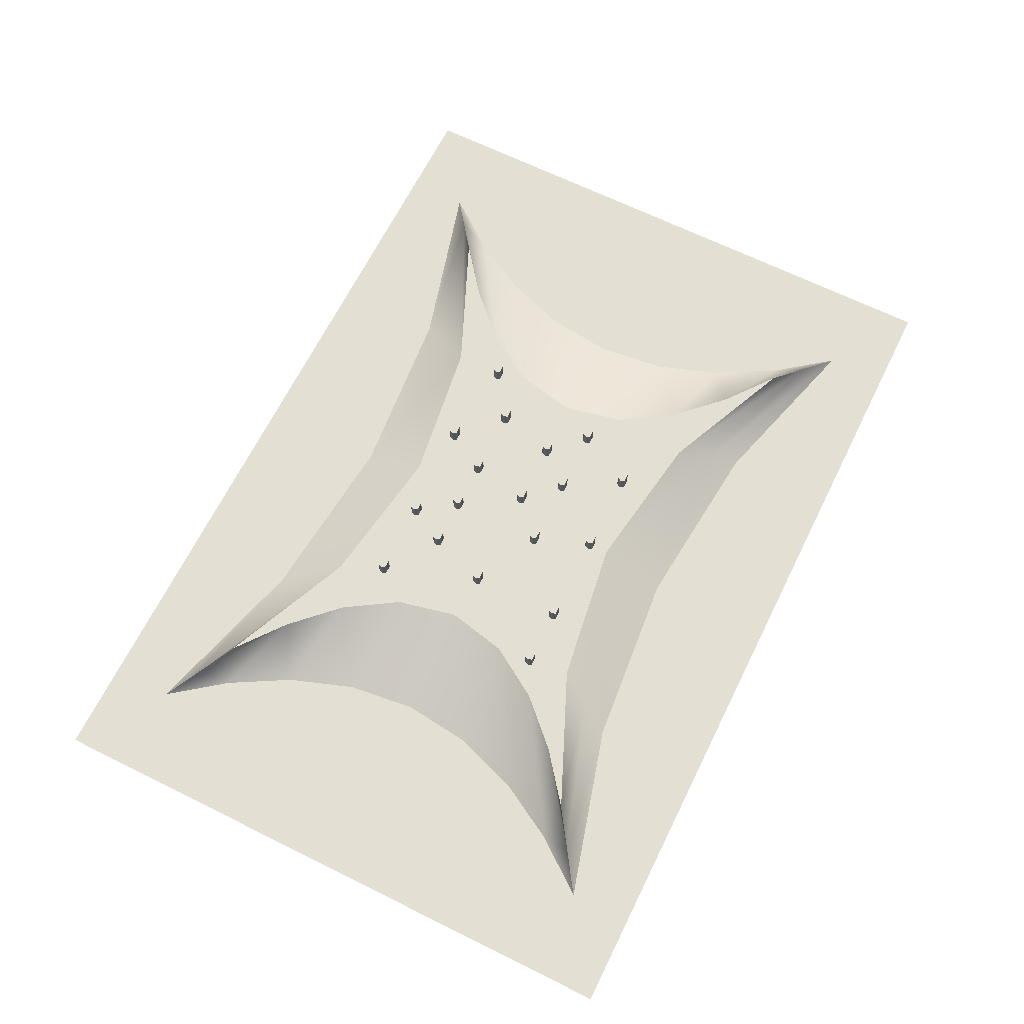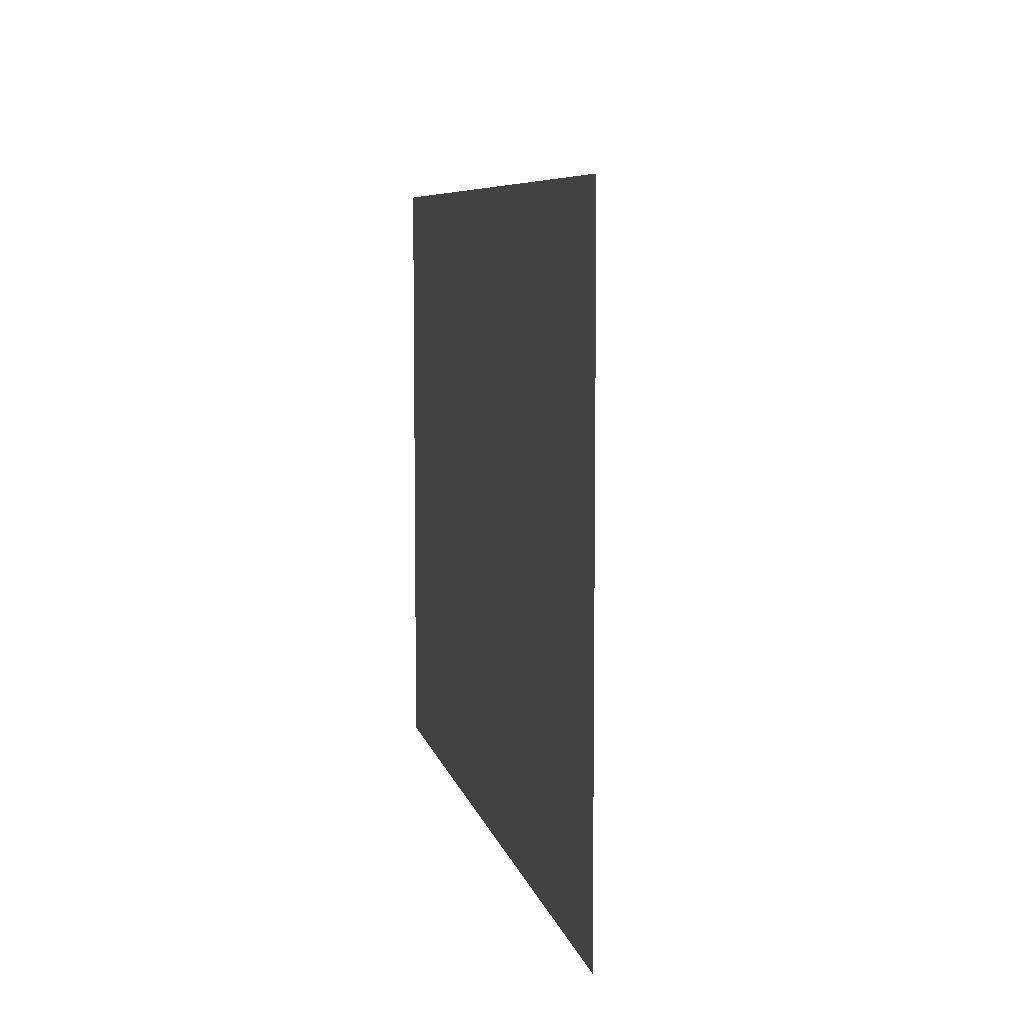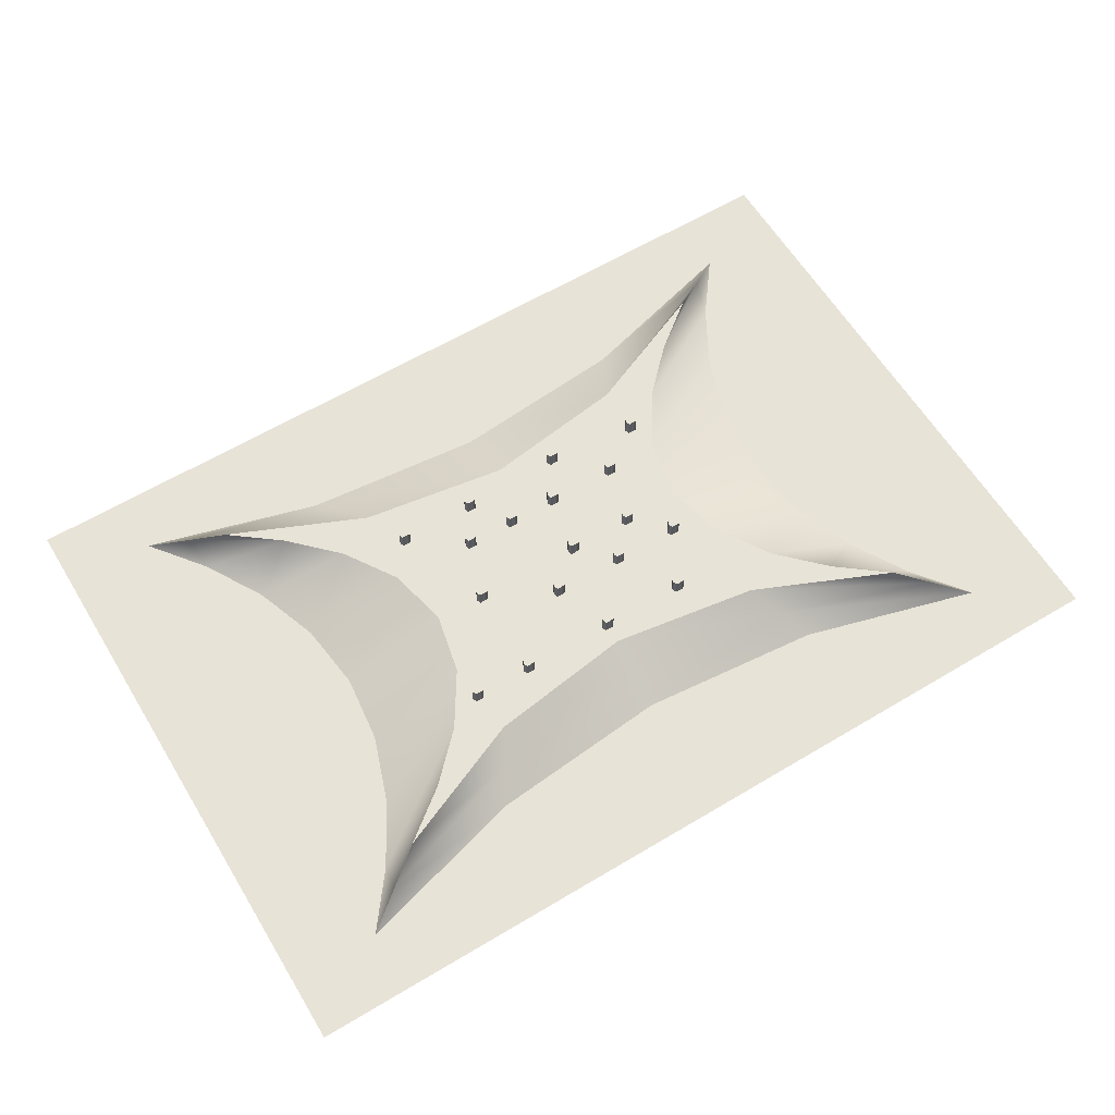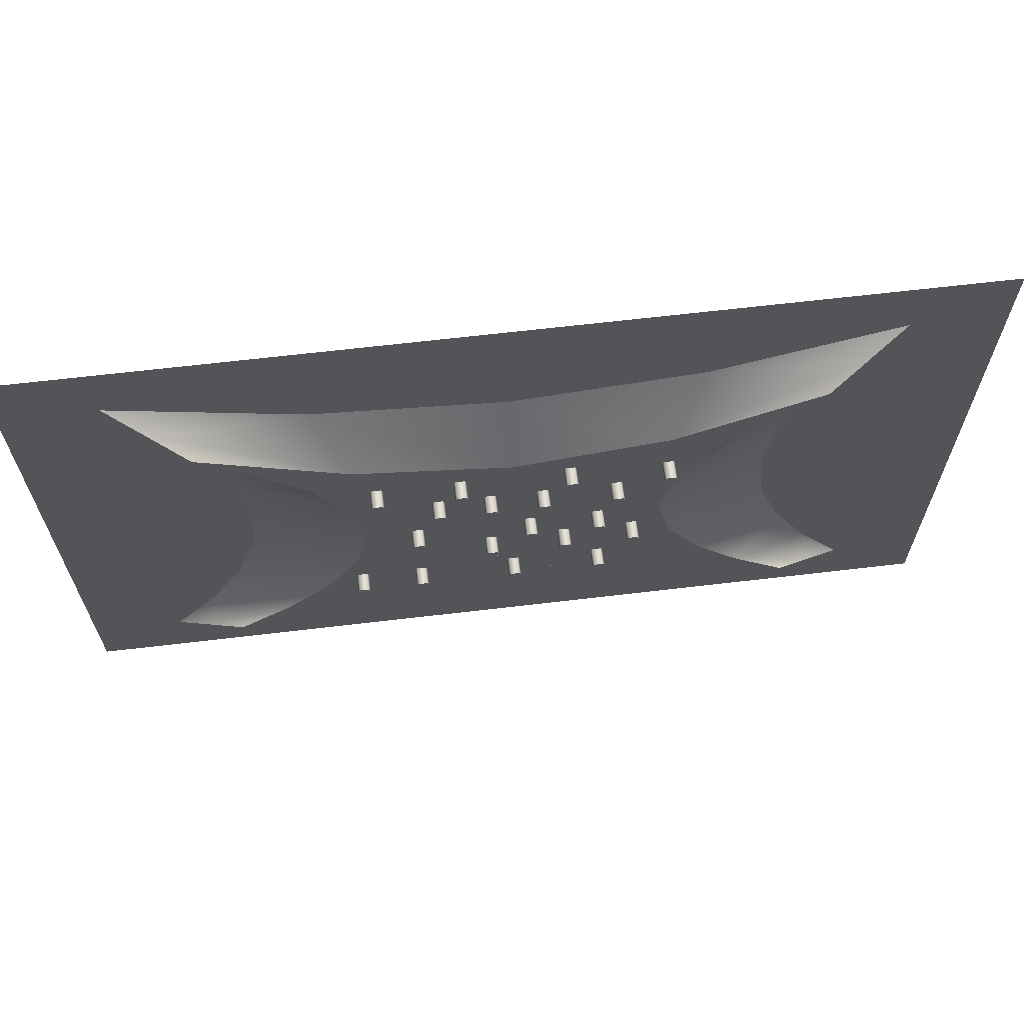
<metadata>
{"format":"obj","ext":"obj","renderer":"f3d","projection":"perspective","resolution":1024,"background":"white","views":[{"elev":66.5,"azim":116.4,"up":"+Y"},{"elev":7.1,"azim":78.5,"up":"+Z"},{"elev":61.5,"azim":148.7,"up":"+Y"},{"elev":65.6,"azim":173.2,"up":"+Z"}]}
</metadata>
<code>
g vegetation
o object_1
v -36.52 4 -24.76
v -36.52 6 -24.76
v -36.32 4 -25.23
v -36.32 6 -25.23
v -36.52 4 -25.71
v -36.52 6 -25.71
v -37.52 4 -25.71
v -37.52 6 -25.71
v -37.73 4 -25.23
v -37.73 6 -25.23
v -37.52 4 -24.76
v -37.52 6 -24.76
f 1 3 4 2
f 3 5 6 4
f 5 7 8 6
f 7 9 10 8
f 9 11 12 10
f 11 1 2 12
f 11 9 7
f 1 11 7
f 3 1 5
f 7 5 1
f 12 8 10
f 2 8 12
f 4 6 2
f 8 2 6
o object_2
v -68.51 4 -25.33
v -68.51 6 -25.33
v -68.3 4 -25.81
v -68.3 6 -25.81
v -68.51 4 -26.28
v -68.51 6 -26.28
v -69.51 4 -26.28
v -69.51 6 -26.28
v -69.72 4 -25.81
v -69.72 6 -25.81
v -69.51 4 -25.33
v -69.51 6 -25.33
f 13 15 16 14
f 15 17 18 16
f 17 19 20 18
f 19 21 22 20
f 21 23 24 22
f 23 13 14 24
f 23 21 19
f 13 23 19
f 15 13 17
f 19 17 13
f 24 20 22
f 14 20 24
f 16 18 14
f 20 14 18
o object_3
v -33.67 4 -47.26
v -33.67 6 -47.26
v -33.46 4 -47.74
v -33.46 6 -47.74
v -33.67 4 -48.22
v -33.67 6 -48.22
v -34.67 4 -48.22
v -34.67 6 -48.22
v -34.88 4 -47.74
v -34.88 6 -47.74
v -34.67 4 -47.26
v -34.67 6 -47.26
f 25 27 28 26
f 27 29 30 28
f 29 31 32 30
f 31 33 34 32
f 33 35 36 34
f 35 25 26 36
f 35 33 31
f 25 35 31
f 27 25 29
f 31 29 25
f 36 32 34
f 26 32 36
f 28 30 26
f 32 26 30
o object_4
v -45.62 4 -24.74
v -45.62 6 -24.74
v -45.42 4 -25.21
v -45.42 6 -25.21
v -45.62 4 -25.69
v -45.62 6 -25.69
v -46.63 4 -25.69
v -46.63 6 -25.69
v -46.83 4 -25.21
v -46.83 6 -25.21
v -46.63 4 -24.74
v -46.63 6 -24.74
f 37 39 40 38
f 39 41 42 40
f 41 43 44 42
f 43 45 46 44
f 45 47 48 46
f 47 37 38 48
f 47 45 43
f 37 47 43
f 39 37 41
f 43 41 37
f 48 44 46
f 38 44 48
f 40 42 38
f 44 38 42
o object_5
v -43.13 4 -29.27
v -43.13 6 -29.27
v -42.92 4 -29.74
v -42.92 6 -29.74
v -43.13 4 -30.22
v -43.13 6 -30.22
v -44.13 4 -30.22
v -44.13 6 -30.22
v -44.34 4 -29.74
v -44.34 6 -29.74
v -44.13 4 -29.27
v -44.13 6 -29.27
f 49 51 52 50
f 51 53 54 52
f 53 55 56 54
f 55 57 58 56
f 57 59 60 58
f 59 49 50 60
f 59 57 55
f 49 59 55
f 51 49 53
f 55 53 49
f 60 56 58
f 50 56 60
f 52 54 50
f 56 50 54
o object_6
v -61.05 4 -36.34
v -61.05 6 -36.34
v -60.84 4 -36.82
v -60.84 6 -36.82
v -61.05 4 -37.3
v -61.05 6 -37.3
v -62.05 4 -37.3
v -62.05 6 -37.3
v -62.26 4 -36.82
v -62.26 6 -36.82
v -62.05 4 -36.34
v -62.05 6 -36.34
f 61 63 64 62
f 63 65 66 64
f 65 67 68 66
f 67 69 70 68
f 69 71 72 70
f 71 61 62 72
f 71 69 67
f 61 71 67
f 63 61 65
f 67 65 61
f 72 68 70
f 62 68 72
f 64 66 62
f 68 62 66
o object_7
v -57.67 4 -24.23
v -57.67 6 -24.23
v -57.47 4 -24.71
v -57.47 6 -24.71
v -57.67 4 -25.18
v -57.67 6 -25.18
v -58.68 4 -25.18
v -58.68 6 -25.18
v -58.88 4 -24.71
v -58.88 6 -24.71
v -58.68 4 -24.23
v -58.68 6 -24.23
f 73 75 76 74
f 75 77 78 76
f 77 79 80 78
f 79 81 82 80
f 81 83 84 82
f 83 73 74 84
f 83 81 79
f 73 83 79
f 75 73 77
f 79 77 73
f 84 80 82
f 74 80 84
f 76 78 74
f 80 74 78
o object_8
v -53.35 4 -36.34
v -53.35 6 -36.34
v -53.15 4 -36.82
v -53.15 6 -36.82
v -53.35 4 -37.3
v -53.35 6 -37.3
v -54.36 4 -37.3
v -54.36 6 -37.3
v -54.56 4 -36.82
v -54.56 6 -36.82
v -54.36 4 -36.34
v -54.36 6 -36.34
f 85 87 88 86
f 87 89 90 88
f 89 91 92 90
f 91 93 94 92
f 93 95 96 94
f 95 85 86 96
f 95 93 91
f 85 95 91
f 87 85 89
f 91 89 85
f 96 92 94
f 86 92 96
f 88 90 86
f 92 86 90
o object_9
v -40.57 4 -36.34
v -40.57 6 -36.34
v -40.36 4 -36.82
v -40.36 6 -36.82
v -40.57 4 -37.3
v -40.57 6 -37.3
v -41.57 4 -37.3
v -41.57 6 -37.3
v -41.78 4 -36.82
v -41.78 6 -36.82
v -41.57 4 -36.34
v -41.57 6 -36.34
f 97 99 100 98
f 99 101 102 100
f 101 103 104 102
f 103 105 106 104
f 105 107 108 106
f 107 97 98 108
f 107 105 103
f 97 107 103
f 99 97 101
f 103 101 97
f 108 104 106
f 98 104 108
f 100 102 98
f 104 98 102
o object_10
v -40.57 4 -47.26
v -40.57 6 -47.26
v -40.36 4 -47.74
v -40.36 6 -47.74
v -40.57 4 -48.22
v -40.57 6 -48.22
v -41.57 4 -48.22
v -41.57 6 -48.22
v -41.78 4 -47.74
v -41.78 6 -47.74
v -41.57 4 -47.26
v -41.57 6 -47.26
f 109 111 112 110
f 111 113 114 112
f 113 115 116 114
f 115 117 118 116
f 117 119 120 118
f 119 109 110 120
f 119 117 115
f 109 119 115
f 111 109 113
f 115 113 109
f 120 116 118
f 110 116 120
f 112 114 110
f 116 110 114
o object_11
v -51.45 4 -47.26
v -51.45 6 -47.26
v -51.24 4 -47.74
v -51.24 6 -47.74
v -51.45 4 -48.22
v -51.45 6 -48.22
v -52.45 4 -48.22
v -52.45 6 -48.22
v -52.66 4 -47.74
v -52.66 6 -47.74
v -52.45 4 -47.26
v -52.45 6 -47.26
f 121 123 124 122
f 123 125 126 124
f 125 127 128 126
f 127 129 130 128
f 129 131 132 130
f 131 121 122 132
f 131 129 127
f 121 131 127
f 123 121 125
f 127 125 121
f 132 128 130
f 122 128 132
f 124 126 122
f 128 122 126
o object_12
v -61.34 4 -47.26
v -61.34 6 -47.26
v -61.13 4 -47.74
v -61.13 6 -47.74
v -61.34 4 -48.22
v -61.34 6 -48.22
v -62.34 4 -48.22
v -62.34 6 -48.22
v -62.55 4 -47.74
v -62.55 6 -47.74
v -62.34 4 -47.26
v -62.34 6 -47.26
f 133 135 136 134
f 135 137 138 136
f 137 139 140 138
f 139 141 142 140
f 141 143 144 142
f 143 133 134 144
f 143 141 139
f 133 143 139
f 135 133 137
f 139 137 133
f 144 140 142
f 134 140 144
f 136 138 134
f 140 134 138
o object_13
v -65.11 4 -40.41
v -65.11 6 -40.41
v -64.9 4 -40.89
v -64.9 6 -40.89
v -65.11 4 -41.37
v -65.11 6 -41.37
v -66.11 4 -41.37
v -66.11 6 -41.37
v -66.32 4 -40.89
v -66.32 6 -40.89
v -66.11 4 -40.41
v -66.11 6 -40.41
f 145 147 148 146
f 147 149 150 148
f 149 151 152 150
f 151 153 154 152
f 153 155 156 154
f 155 145 146 156
f 155 153 151
f 145 155 151
f 147 145 149
f 151 149 145
f 156 152 154
f 146 152 156
f 148 150 146
f 152 146 150
o object_14
v -57.28 4 -40.41
v -57.28 6 -40.41
v -57.07 4 -40.89
v -57.07 6 -40.89
v -57.28 4 -41.37
v -57.28 6 -41.37
v -58.28 4 -41.37
v -58.28 6 -41.37
v -58.49 4 -40.89
v -58.49 6 -40.89
v -58.28 4 -40.41
v -58.28 6 -40.41
f 157 159 160 158
f 159 161 162 160
f 161 163 164 162
f 163 165 166 164
f 165 167 168 166
f 167 157 158 168
f 167 165 163
f 157 167 163
f 159 157 161
f 163 161 157
f 168 164 166
f 158 164 168
f 160 162 158
f 164 158 162
o object_15
v -48.87 4 -40.41
v -48.87 6 -40.41
v -48.66 4 -40.89
v -48.66 6 -40.89
v -48.87 4 -41.37
v -48.87 6 -41.37
v -49.87 4 -41.37
v -49.87 6 -41.37
v -50.08 4 -40.89
v -50.08 6 -40.89
v -49.87 4 -40.41
v -49.87 6 -40.41
f 169 171 172 170
f 171 173 174 172
f 173 175 176 174
f 175 177 178 176
f 177 179 180 178
f 179 169 170 180
f 179 177 175
f 169 179 175
f 171 169 173
f 175 173 169
f 180 176 178
f 170 176 180
f 172 174 170
f 176 170 174
o object_16
v -48.87 4 -29.27
v -48.87 6 -29.27
v -48.66 4 -29.74
v -48.66 6 -29.74
v -48.87 4 -30.22
v -48.87 6 -30.22
v -49.87 4 -30.22
v -49.87 6 -30.22
v -50.08 4 -29.74
v -50.08 6 -29.74
v -49.87 4 -29.27
v -49.87 6 -29.27
f 181 183 184 182
f 183 185 186 184
f 185 187 188 186
f 187 189 190 188
f 189 191 192 190
f 191 181 182 192
f 191 189 187
f 181 191 187
f 183 181 185
f 187 185 181
f 192 188 190
f 182 188 192
f 184 186 182
f 188 182 186
o object_17
v -54.73 4 -29.27
v -54.73 6 -29.27
v -54.52 4 -29.74
v -54.52 6 -29.74
v -54.73 4 -30.22
v -54.73 6 -30.22
v -55.73 4 -30.22
v -55.73 6 -30.22
v -55.94 4 -29.74
v -55.94 6 -29.74
v -55.73 4 -29.27
v -55.73 6 -29.27
f 193 195 196 194
f 195 197 198 196
f 197 199 200 198
f 199 201 202 200
f 201 203 204 202
f 203 193 194 204
f 203 201 199
f 193 203 199
f 195 193 197
f 199 197 193
f 204 200 202
f 194 200 204
f 196 198 194
f 200 194 198
o object_18
v -62.95 4 -29.27
v -62.95 6 -29.27
v -62.74 4 -29.74
v -62.74 6 -29.74
v -62.95 4 -30.22
v -62.95 6 -30.22
v -63.95 4 -30.22
v -63.95 6 -30.22
v -64.16 4 -29.74
v -64.16 6 -29.74
v -63.95 4 -29.27
v -63.95 6 -29.27
f 205 207 208 206
f 207 209 210 208
f 209 211 212 210
f 211 213 214 212
f 213 215 216 214
f 215 205 206 216
f 215 213 211
f 205 215 211
f 207 205 209
f 211 209 205
f 216 212 214
f 206 212 216
f 208 210 206
f 212 206 210
g ground
o object_19
v -18.69 4 -13.08
v -34.69 4 -20.01
v -51.92 4 -22.55
v -69.15 4 -20.01
v -85.15 4 -13.08
v -79.29 4 -17.63
v -74.08 4 -22.9
v -70.12 4 -29.15
v -68.53 4 -36.34
v -70.12 4 -43.54
v -74.08 4 -49.78
v -79.29 4 -55.06
v -85.15 4 -59.6
v -69.15 4 -52.68
v -51.92 4 -50.13
v -34.69 4 -52.68
v -18.69 4 -59.6
v -24.55 4 -55.06
v -29.76 4 -49.78
v -33.72 4 -43.54
v -35.31 4 -36.34
v -33.72 4 -29.15
v -29.76 4 -22.9
v -24.55 4 -17.63
v -10.38 0 -7.269
v -30.81 0 -12.94
v -51.92 0 -14.91
v -73.02 0 -12.94
v -93.45 0 -7.269
v -14.54 2 -10.18
v -89.3 2 -10.18
v -88.56 0 -13.69
v -84.59 0 -20.72
v -81.94 0 -28.34
v -80.99 0 -36.34
v -81.94 0 -44.35
v -84.59 0 -51.97
v -88.56 0 -59
v -93.45 0 -65.42
v -89.3 2 -62.51
v -71.08 2 -56.21
v -73.02 0 -59.75
v -51.92 2 -53.96
v -51.92 0 -57.78
v -32.75 2 -56.21
v -30.81 0 -59.75
v -14.54 2 -62.51
v -10.38 0 -65.42
v -15.28 0 -59
v -19.25 0 -51.97
v -21.9 0 -44.35
v -22.84 0 -36.34
v -21.9 0 -28.34
v -19.25 0 -20.72
v -15.28 0 -13.69
f 230 228 229
f 230 227 228
f 231 226 230
f 227 230 226
f 225 226 231
f 220 222 223
f 220 221 222
f 219 224 225
f 219 220 224
f 223 224 220
f 231 237 225
f 237 231 236
f 219 225 237
f 235 236 232
f 232 234 235
f 232 233 234
f 218 219 238
f 237 238 219
f 239 218 238
f 218 240 217
f 218 239 240
f 232 236 231
f 246 218 217
f 242 243 219 218
f 241 242 246
f 218 246 242
f 247 221 220
f 244 247 220
f 220 219 243 244
f 247 244 245
f 247 222 221
f 224 223 249 250
f 250 251 225 224
f 223 222 248 249
f 248 247 245
f 222 247 248
f 227 226 252 253
f 256 229 228
f 228 227 253 254
f 228 254 256
f 226 225 251 252
f 256 254 255
f 260 259 257 258
f 262 261 259 260
f 230 229 256 257
f 257 259 231 230
f 255 258 257 256
f 232 231 259 261
f 233 232 261 263
f 262 264 263 261
f 263 234 233
f 236 235 266 267
f 267 268 237 236
f 235 234 265 266
f 265 263 264
f 234 263 265
f 239 238 269 270
f 246 217 240
f 240 239 270 271
f 240 271 246
f 238 237 268 269
f 246 271 241
g path
o object_20
v -103.8 0 8.35e-06
v -103.8 0 -72.69
v 7.188e-06 0 8.35e-06
v 7.188e-06 0 -72.69
v -101.6 0 8.35e-06
v -92.07 0 -3.515
v -51.92 0 -10.91
v -11.76 0 -3.515
v -2.211 0 8.35e-06
v 7.188e-06 0 -1.301
v -7.347 0 -9.872
v -12.47 0 -16.7
v -16.05 0 -23.38
v -18.16 0 -29.91
v -18.84 0 -36.34
v -18.16 0 -42.78
v -16.05 0 -49.3
v -12.47 0 -55.99
v -7.347 0 -62.81
v 7.188e-06 0 -71.38
v -2.211 0 -72.69
v -11.76 0 -69.17
v -51.92 0 -61.78
v -92.07 0 -69.17
v -101.6 0 -72.69
v -103.8 0 -71.38
v -96.49 0 -62.81
v -91.37 0 -55.99
v -87.78 0 -49.3
v -85.68 0 -42.78
v -84.99 0 -36.34
v -85.68 0 -29.91
v -87.78 0 -23.38
v -91.37 0 -16.7
v -96.49 0 -9.872
v -103.8 0 -1.301
v -10.38 0 -7.269
v -51.92 0 -14.91
v -93.45 0 -7.269
v -84.11 0 -21.81
v -80.99 0 -36.34
v -84.11 0 -50.88
v -93.45 0 -65.42
v -51.92 0 -57.78
v -10.38 0 -65.42
v -19.73 0 -50.88
v -22.84 0 -36.34
v -19.73 0 -21.81
f 307 272 276
f 277 307 276
f 306 307 310
f 277 310 307
f 278 309 310
f 305 306 310
f 278 310 277
f 305 310 311
f 312 303 311
f 304 305 311
f 311 303 304
f 303 312 302
f 314 297 298
f 299 314 298
f 314 294 295
f 295 297 314
f 273 297 296
f 295 296 297
f 301 313 300
f 302 312 301
f 312 313 301
f 300 313 299
f 299 313 314
f 314 315 294
f 283 319 308
f 284 319 283
f 285 318 319
f 319 284 285
f 286 318 285
f 281 280 274
f 279 280 281
f 279 281 308
f 282 308 281
f 283 308 282
f 278 279 308
f 287 317 318
f 286 287 318
f 288 317 287
f 316 294 315
f 288 289 317
f 289 316 317
f 316 291 293
f 294 316 293
f 289 290 316
f 290 291 316
f 275 292 291
f 293 291 292
f 309 278 308
g ground
o object_21
v -93.45 0 -65.42
v -10.38 0 -7.269
v -10.38 0 -65.42
v -19.73 0 -21.81
v -22.84 0 -36.34
v -19.73 0 -50.88
v -51.92 0 -57.78
v -84.11 0 -50.88
v -80.99 0 -36.34
v -84.11 0 -21.81
v -93.45 0 -7.269
v -51.92 0 -14.91
f 329 330 331
f 328 329 331
f 328 326 327
f 327 326 320
f 331 324 328
f 328 324 326
f 323 324 331
f 322 326 325
f 324 325 326
f 321 323 331
o object_22
v -103.8 0 -1.301
v -103.8 0 -71.38
v -96.49 0 -9.872
v -91.37 0 -16.7
v -87.78 0 -23.38
v -85.68 0 -29.91
v -84.99 0 -36.34
v -85.68 0 -42.78
v -87.78 0 -49.3
v -91.37 0 -55.99
v -96.49 0 -62.81
f 333 332 334
f 333 334 342
f 335 342 334
f 341 342 335
f 337 340 336
f 338 339 337
f 341 336 340
f 339 340 337
f 335 336 341
o object_23
v -101.6 0 -72.69
v -2.211 0 -72.69
v -92.07 0 -69.17
v -51.92 0 -61.78
v -11.76 0 -69.17
f 347 343 345
f 343 347 344
f 346 347 345
o object_24
v -101.6 0 8.35e-06
v -2.211 0 8.35e-06
v -11.76 0 -3.515
v -51.92 0 -10.91
v -92.07 0 -3.515
f 350 352 348
f 351 352 350
f 349 350 348
o object_25
v 7.188e-06 0 -1.301
v 7.188e-06 0 -71.38
v -7.347 0 -62.81
v -12.47 0 -55.99
v -16.05 0 -49.3
v -18.16 0 -42.78
v -18.84 0 -36.34
v -18.16 0 -29.91
v -16.05 0 -23.38
v -12.47 0 -16.7
v -7.347 0 -9.872
f 357 360 361
f 359 360 358
f 357 358 360
f 357 361 356
f 363 355 362
f 353 354 363
f 356 362 355
f 354 355 363
f 361 362 356

</code>
